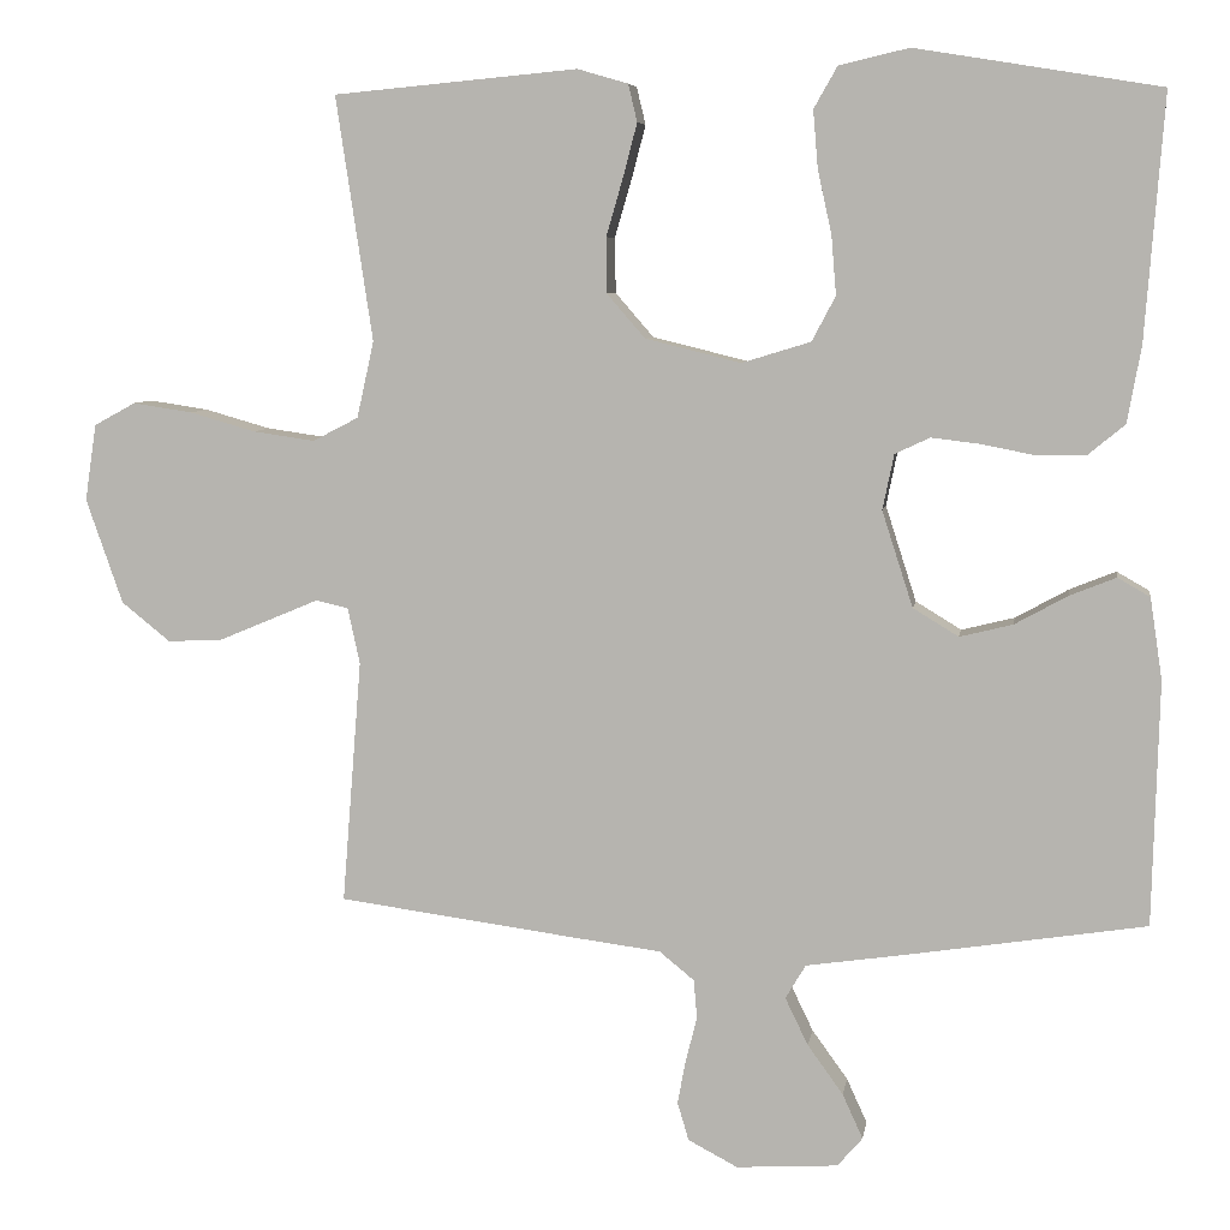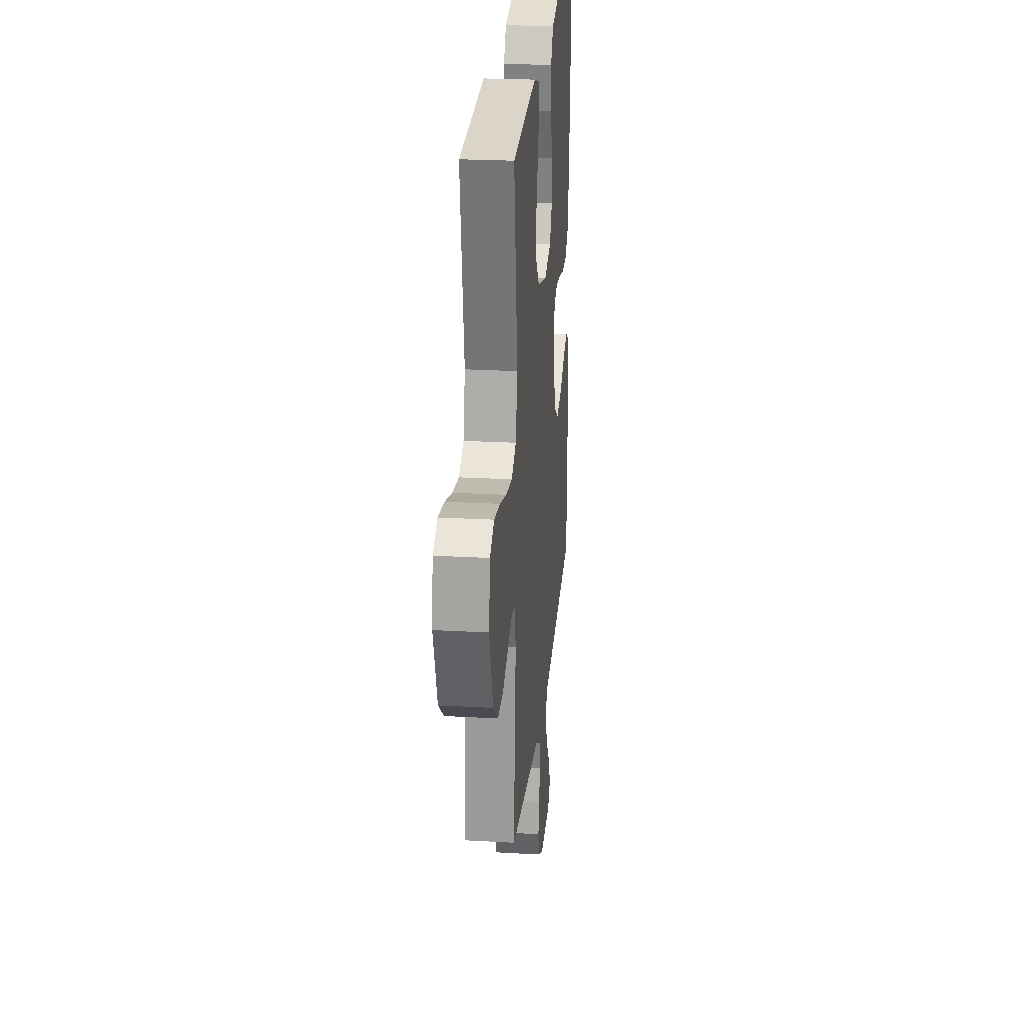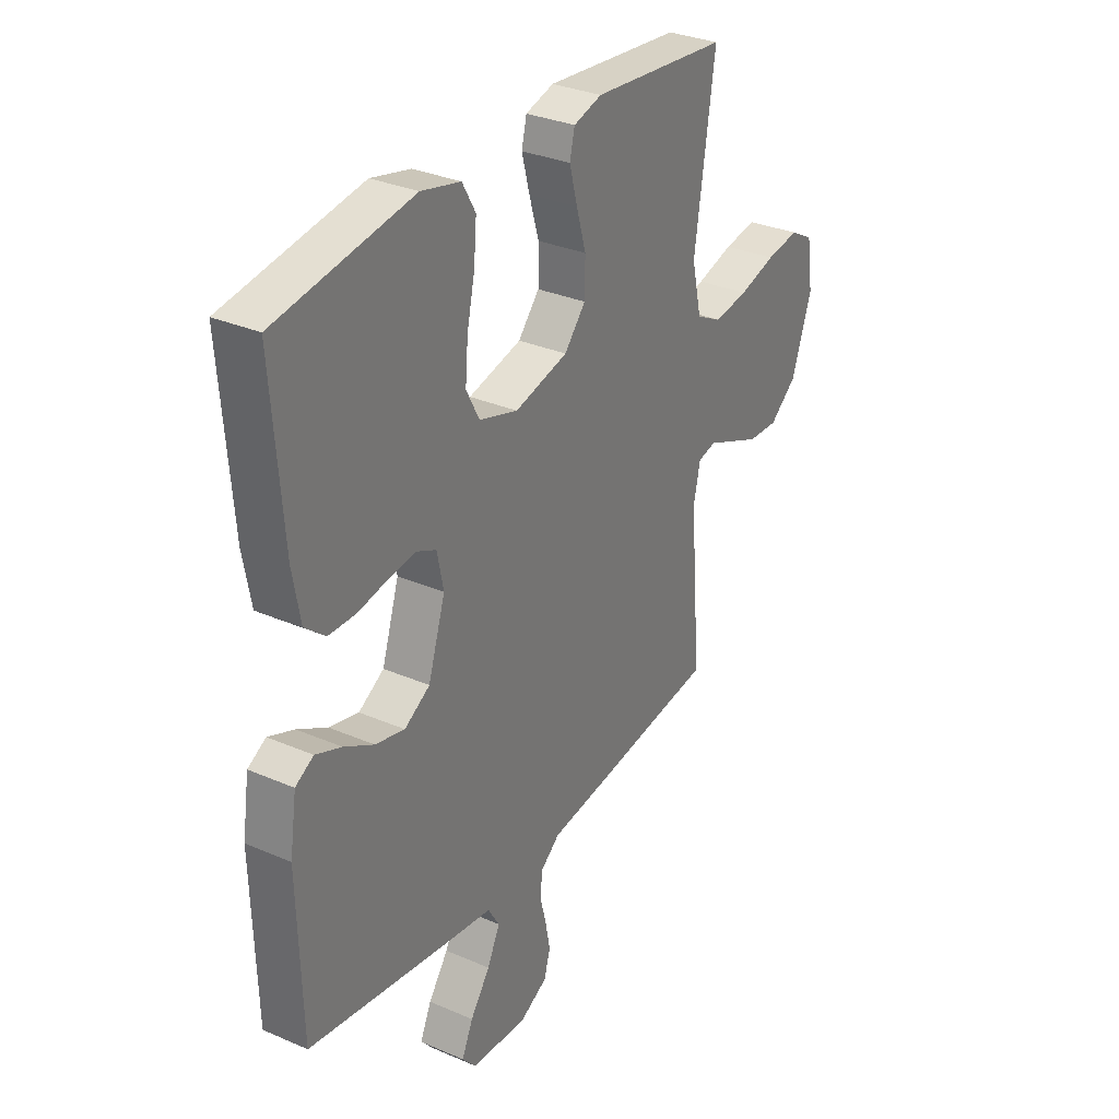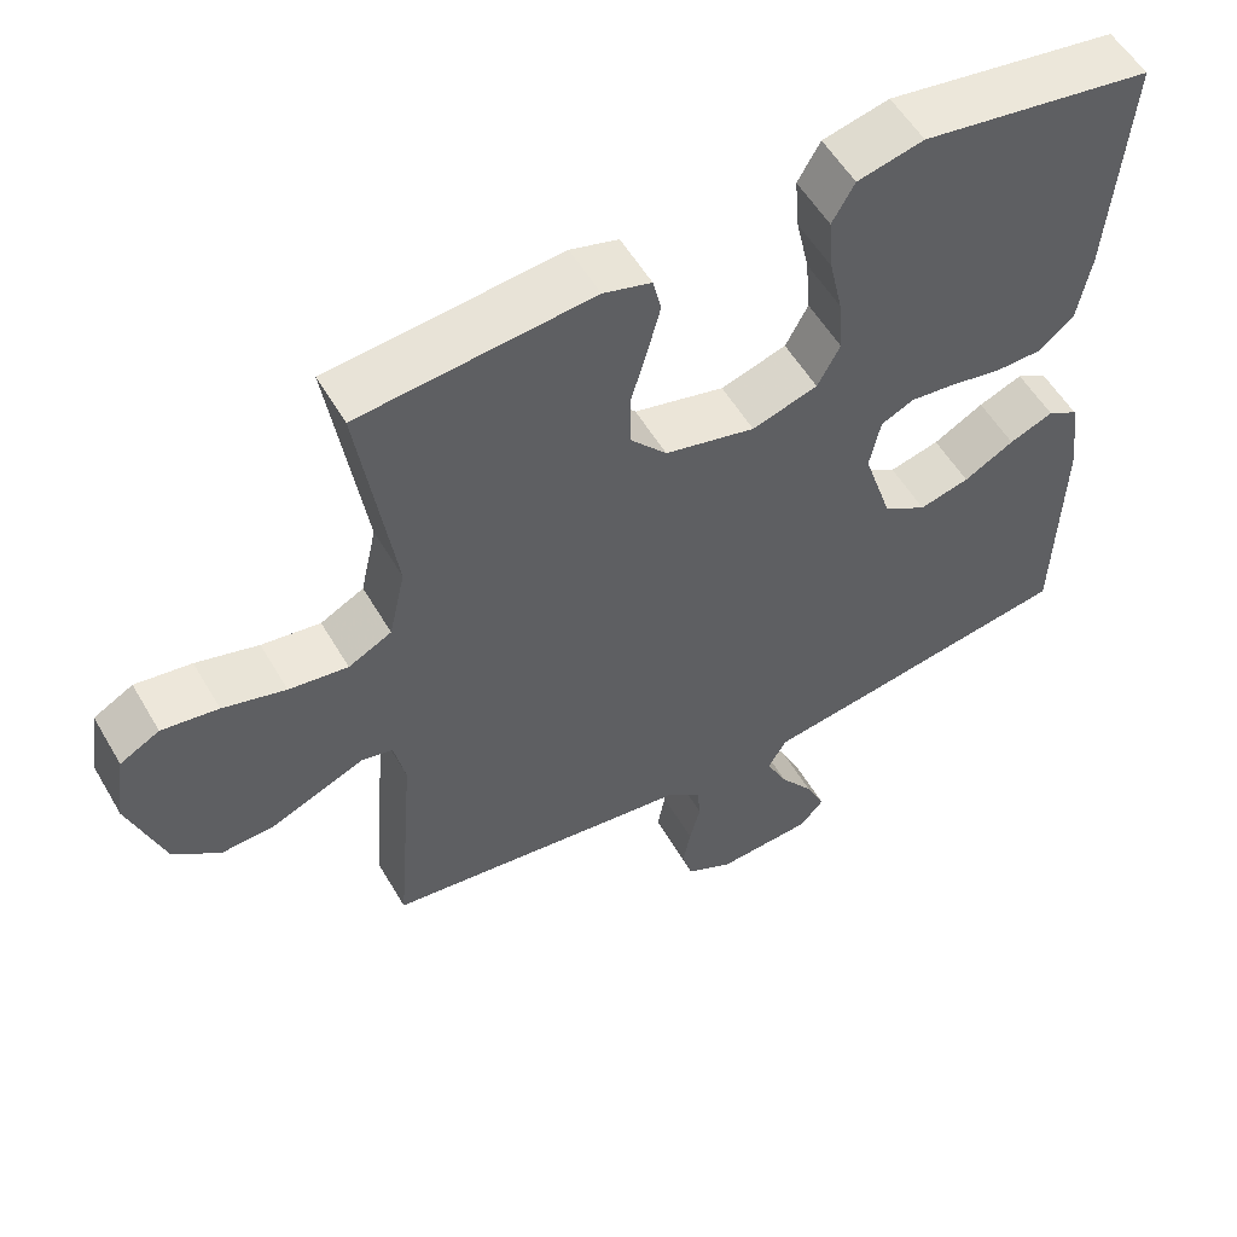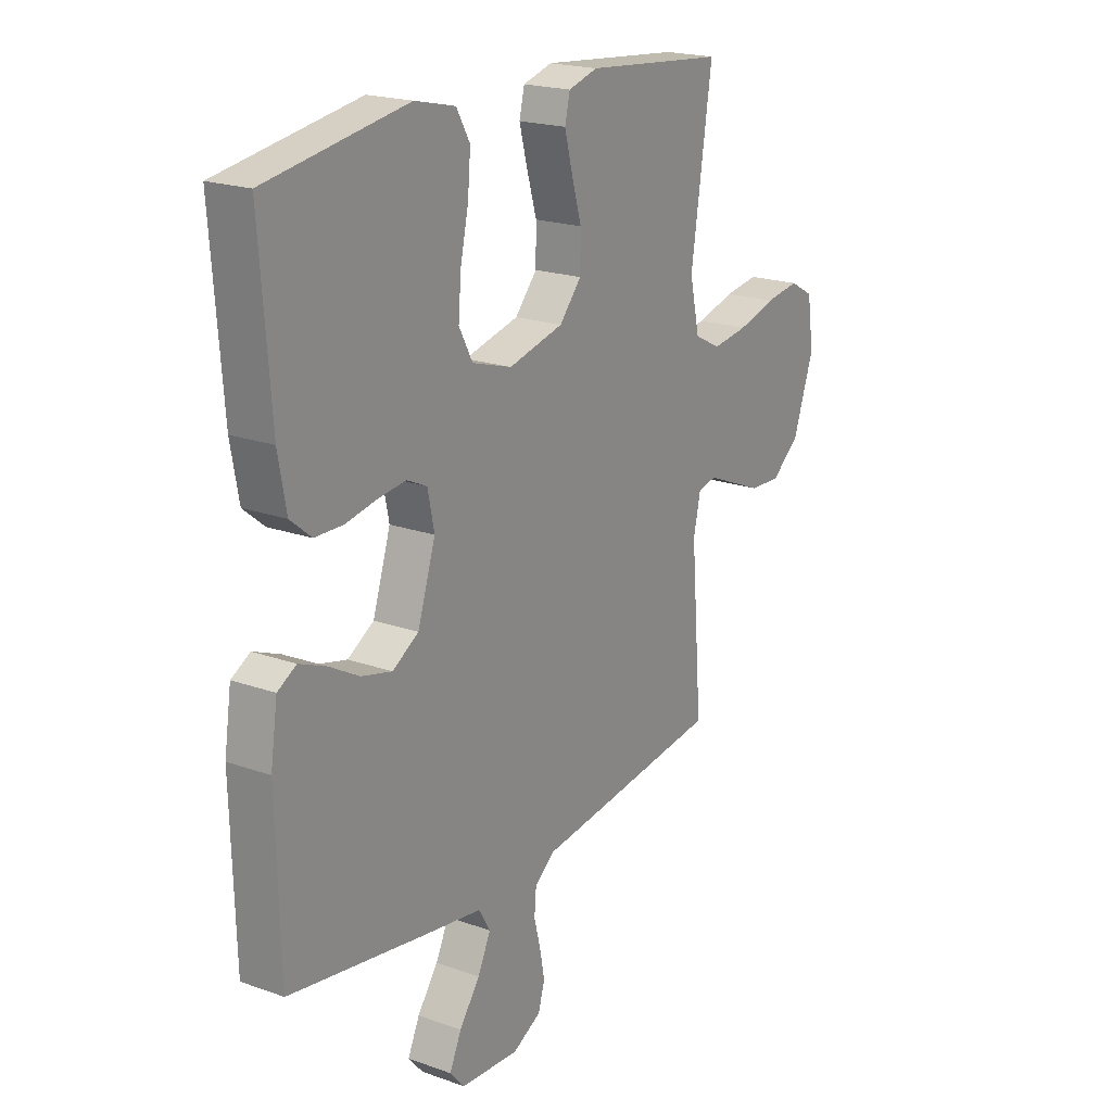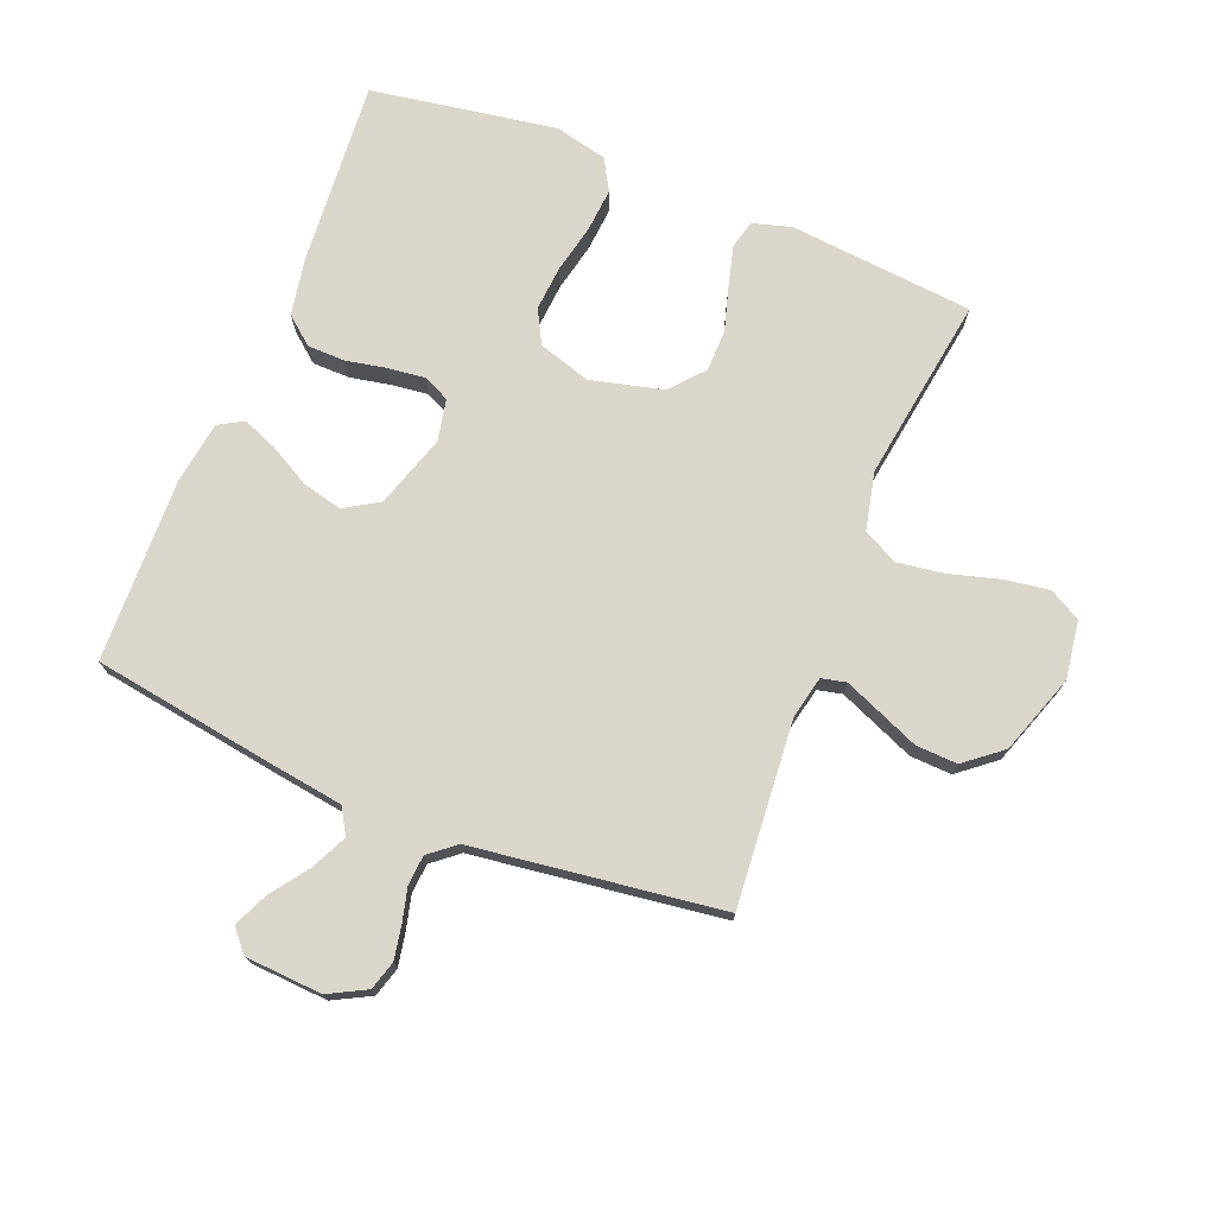
<metadata>
{"format":"obj","ext":"obj","renderer":"f3d","projection":"perspective","resolution":1024,"background":"white","views":[{"elev":6.8,"azim":8.9,"up":"+Z"},{"elev":24.1,"azim":-84.6,"up":"+Z"},{"elev":31.5,"azim":121.5,"up":"+Z"},{"elev":55.2,"azim":-29.9,"up":"+Z"},{"elev":20.2,"azim":123.1,"up":"+Z"},{"elev":73.8,"azim":-158.2,"up":"+Y"}]}
</metadata>
<code>
v 0.5 0.07 0.5
v 0.477 0.07 0.2
v 0.46 0.07 0.106
v 0.415 0.07 0.069
v 0.354 0.07 0.068
v 0.288 0.07 0.081
v 0.229 0.07 0.088
v 0.186 0.07 0.068
v 0.172 0.07 0
v 0.21 0.07 -0.118
v 0.266 0.07 -0.152
v 0.331 0.07 -0.136
v 0.396 0.07 -0.1
v 0.453 0.07 -0.077
v 0.493 0.07 -0.1
v 0.508 0.07 -0.2
v 0.5 0.07 -0.5
v 0.2 0.07 -0.547
v 0.084 0.07 -0.564
v 0.059 0.07 -0.606
v 0.087 0.07 -0.664
v 0.131 0.07 -0.725
v 0.156 0.07 -0.78
v 0.125 0.07 -0.816
v 0 0.07 -0.824
v -0.061 0.07 -0.792
v -0.075 0.07 -0.745
v -0.065 0.07 -0.691
v -0.051 0.07 -0.636
v -0.055 0.07 -0.588
v -0.098 0.07 -0.553
v -0.2 0.07 -0.54
v -0.5 0.07 -0.5
v -0.476 0.07 -0.2
v -0.491 0.07 -0.131
v -0.531 0.07 -0.122
v -0.588 0.07 -0.146
v -0.655 0.07 -0.174
v -0.722 0.07 -0.177
v -0.782 0.07 -0.129
v -0.827 0.07 0
v -0.813 0.07 0.094
v -0.762 0.07 0.122
v -0.689 0.07 0.111
v -0.608 0.07 0.088
v -0.532 0.07 0.077
v -0.476 0.07 0.106
v -0.455 0.07 0.2
v -0.5 0.07 0.5
v -0.2 0.07 0.528
v -0.138 0.07 0.51
v -0.127 0.07 0.464
v -0.144 0.07 0.399
v -0.165 0.07 0.327
v -0.164 0.07 0.259
v -0.117 0.07 0.205
v 0 0.07 0.176
v 0.085 0.07 0.202
v 0.114 0.07 0.257
v 0.108 0.07 0.33
v 0.091 0.07 0.407
v 0.085 0.07 0.478
v 0.114 0.07 0.529
v 0.2 0.07 0.549
v 0.5 0 0.5
v 0.477 0 0.2
v 0.46 0 0.106
v 0.415 0 0.069
v 0.354 0 0.068
v 0.288 0 0.081
v 0.229 0 0.088
v 0.186 0 0.068
v 0.172 0 0
v 0.21 0 -0.118
v 0.266 0 -0.152
v 0.331 0 -0.136
v 0.396 0 -0.1
v 0.453 0 -0.077
v 0.493 0 -0.1
v 0.508 0 -0.2
v 0.5 0 -0.5
v 0.2 0 -0.547
v 0.084 0 -0.564
v 0.059 0 -0.606
v 0.087 0 -0.664
v 0.131 0 -0.725
v 0.156 0 -0.78
v 0.125 0 -0.816
v 0 0 -0.824
v -0.061 0 -0.792
v -0.075 0 -0.745
v -0.065 0 -0.691
v -0.051 0 -0.636
v -0.055 0 -0.588
v -0.098 0 -0.553
v -0.2 0 -0.54
v -0.5 0 -0.5
v -0.476 0 -0.2
v -0.491 0 -0.131
v -0.531 0 -0.122
v -0.588 0 -0.146
v -0.655 0 -0.174
v -0.722 0 -0.177
v -0.782 0 -0.129
v -0.827 0 0
v -0.813 0 0.094
v -0.762 0 0.122
v -0.689 0 0.111
v -0.608 0 0.088
v -0.532 0 0.077
v -0.476 0 0.106
v -0.455 0 0.2
v -0.5 0 0.5
v -0.2 0 0.528
v -0.138 0 0.51
v -0.127 0 0.464
v -0.144 0 0.399
v -0.165 0 0.327
v -0.164 0 0.259
v -0.117 0 0.205
v 0 0 0.176
v 0.085 0 0.202
v 0.114 0 0.257
v 0.108 0 0.33
v 0.091 0 0.407
v 0.085 0 0.478
v 0.114 0 0.529
v 0.2 0 0.549
f 60 61 62 63
f 59 60 63 64
f 51 52 53 54
f 49 50 51 54
f 48 49 54 55
f 47 48 55 56
f 42 43 44 45
f 42 45 46
f 41 42 46
f 40 41 46
f 36 37 38 39
f 36 39 40 46
f 31 32 33 34
f 30 31 34 35
f 26 27 28 29
f 24 25 26 29
f 24 29 30
f 21 22 23 24
f 20 21 24 30
f 19 20 30 35
f 17 18 19 35
f 12 13 14 15
f 11 12 15 16
f 3 4 5 6
f 3 6 7
f 2 3 7
f 59 64 1 2
f 58 59 2 7
f 57 58 7 8
f 56 57 8 9
f 47 56 9 10
f 35 36 46 47
f 35 47 10 11
f 11 16 17 35
f 127 126 125 124
f 128 127 124 123
f 118 117 116 115
f 118 115 114 113
f 119 118 113 112
f 120 119 112 111
f 109 108 107 106
f 110 109 106
f 110 106 105
f 110 105 104
f 103 102 101 100
f 110 104 103 100
f 98 97 96 95
f 99 98 95 94
f 93 92 91 90
f 93 90 89 88
f 94 93 88
f 88 87 86 85
f 94 88 85 84
f 99 94 84 83
f 99 83 82 81
f 79 78 77 76
f 80 79 76 75
f 70 69 68 67
f 71 70 67
f 71 67 66
f 66 65 128 123
f 71 66 123 122
f 72 71 122 121
f 73 72 121 120
f 74 73 120 111
f 111 110 100 99
f 75 74 111 99
f 99 81 80 75
f 1 65 66 2
f 2 66 67 3
f 3 67 68 4
f 4 68 69 5
f 5 69 70 6
f 6 70 71 7
f 7 71 72 8
f 8 72 73 9
f 9 73 74 10
f 10 74 75 11
f 11 75 76 12
f 12 76 77 13
f 13 77 78 14
f 14 78 79 15
f 15 79 80 16
f 16 80 81 17
f 17 81 82 18
f 18 82 83 19
f 19 83 84 20
f 20 84 85 21
f 21 85 86 22
f 22 86 87 23
f 23 87 88 24
f 24 88 89 25
f 25 89 90 26
f 26 90 91 27
f 27 91 92 28
f 28 92 93 29
f 29 93 94 30
f 30 94 95 31
f 31 95 96 32
f 32 96 97 33
f 33 97 98 34
f 34 98 99 35
f 35 99 100 36
f 36 100 101 37
f 37 101 102 38
f 38 102 103 39
f 39 103 104 40
f 40 104 105 41
f 41 105 106 42
f 42 106 107 43
f 43 107 108 44
f 44 108 109 45
f 45 109 110 46
f 46 110 111 47
f 47 111 112 48
f 48 112 113 49
f 49 113 114 50
f 50 114 115 51
f 51 115 116 52
f 52 116 117 53
f 53 117 118 54
f 54 118 119 55
f 55 119 120 56
f 56 120 121 57
f 57 121 122 58
f 58 122 123 59
f 59 123 124 60
f 60 124 125 61
f 61 125 126 62
f 62 126 127 63
f 63 127 128 64
f 64 128 65 1

</code>
